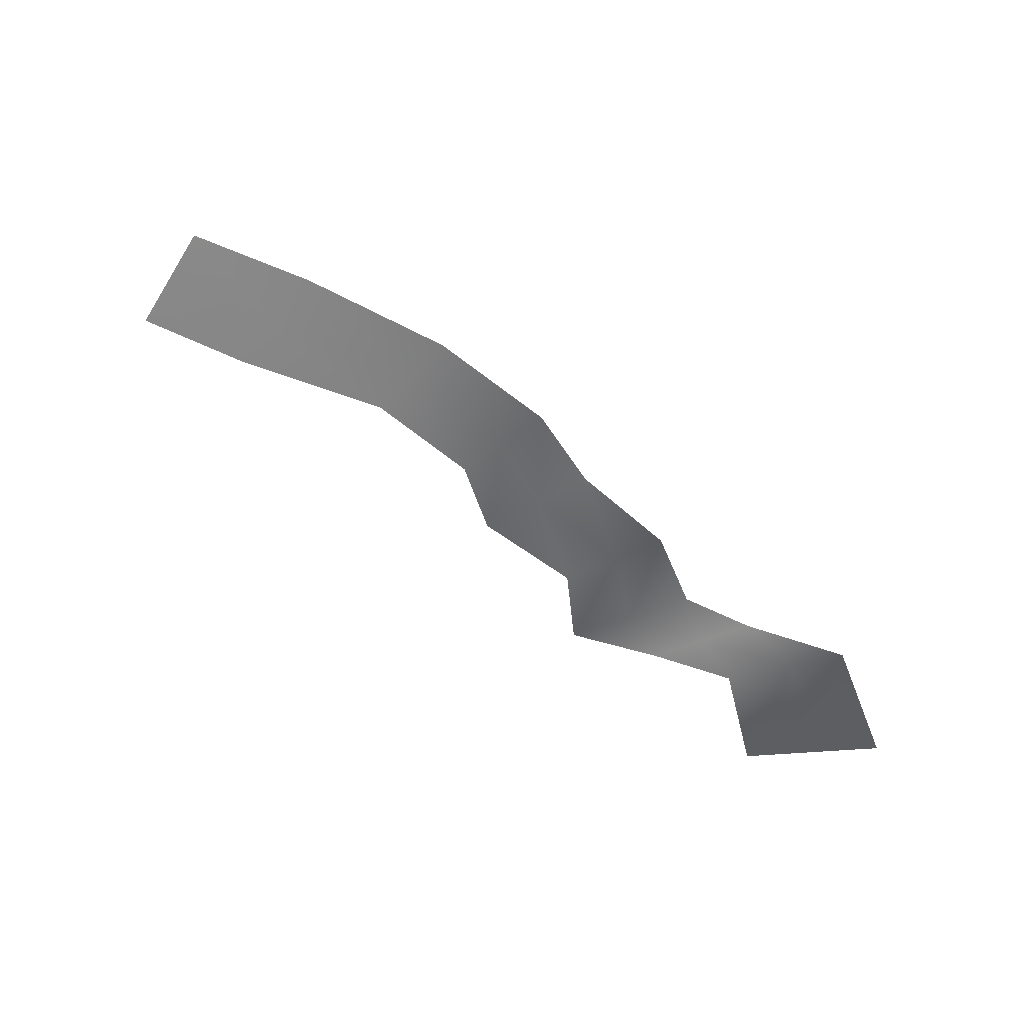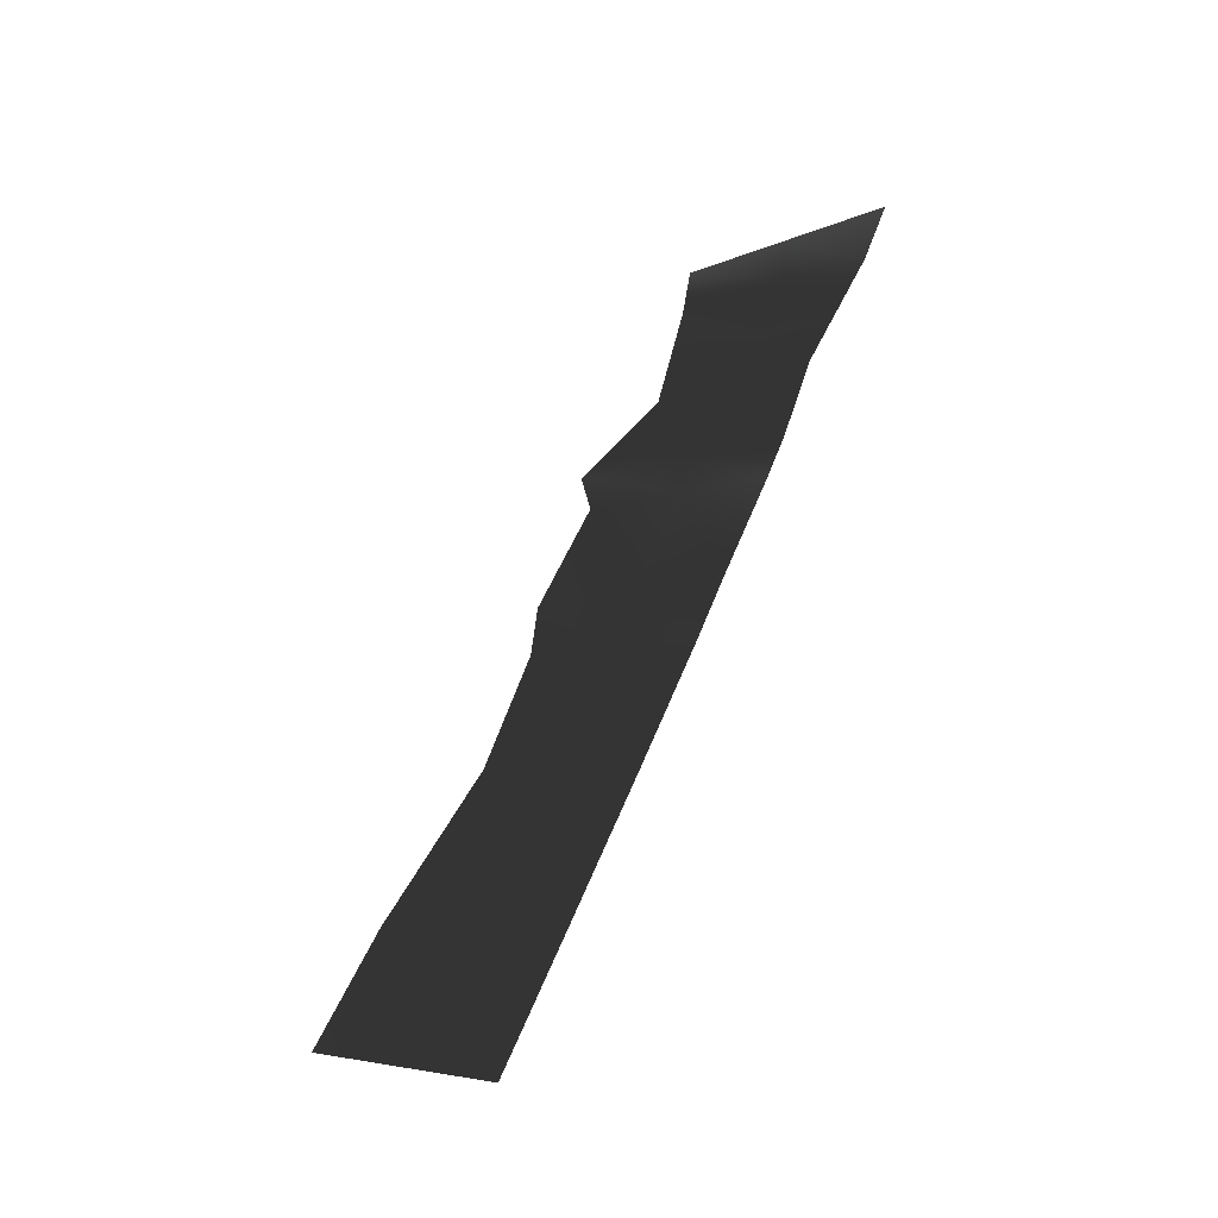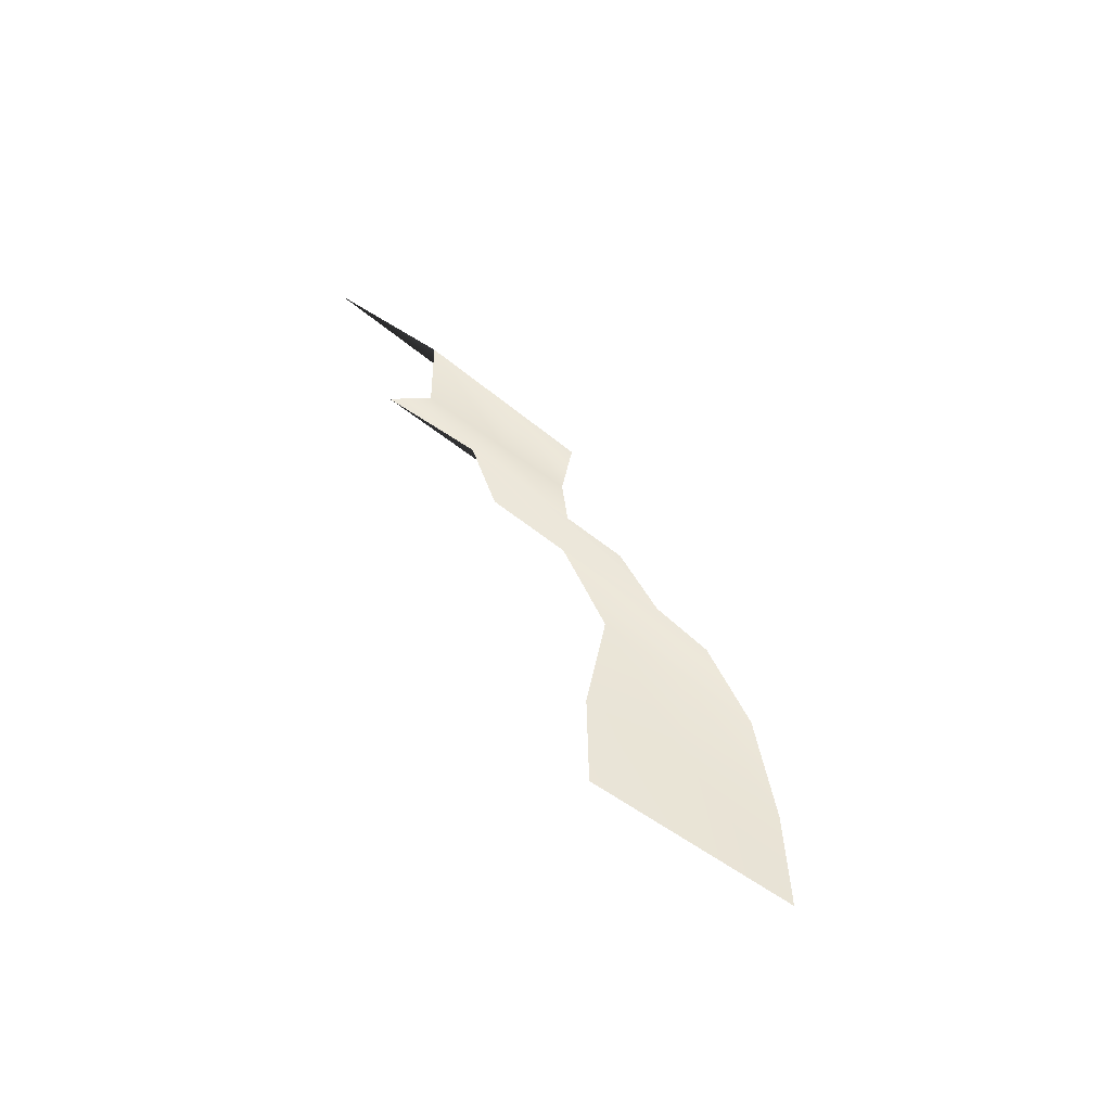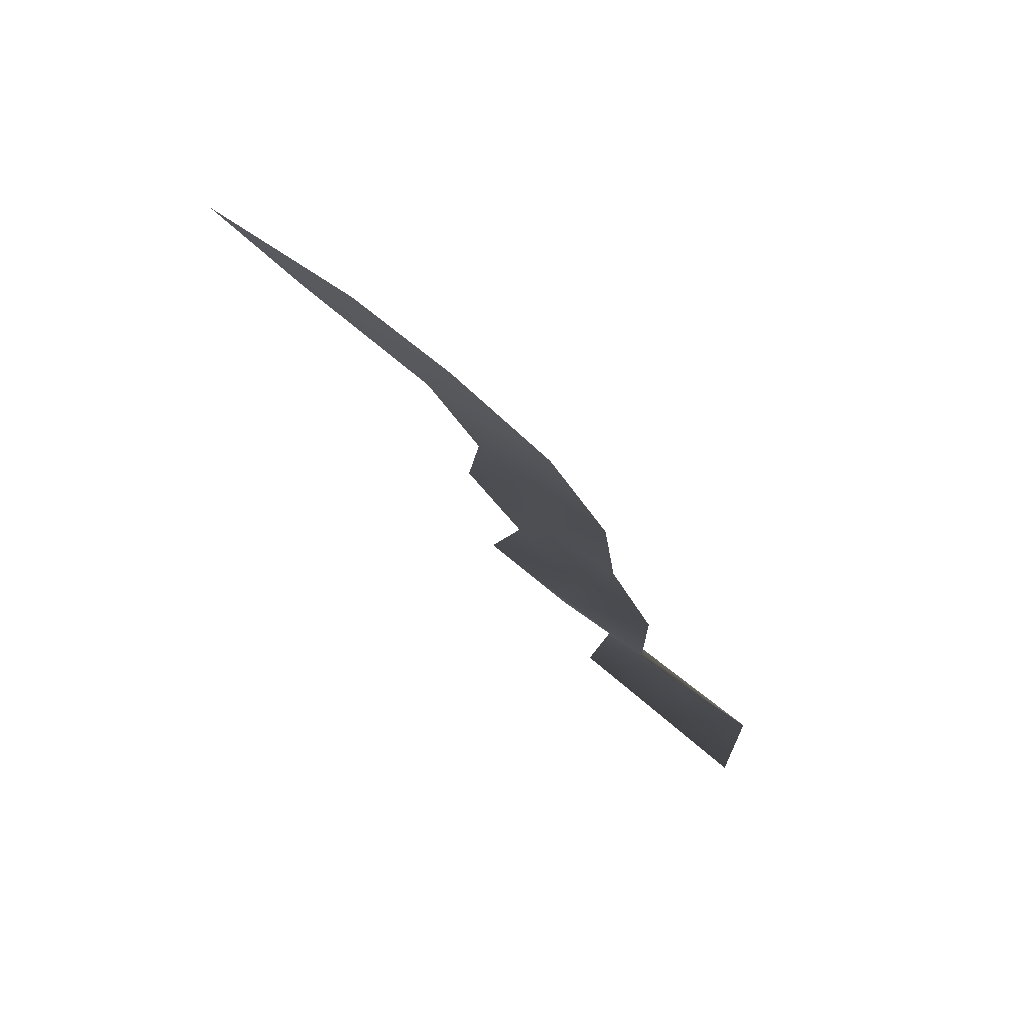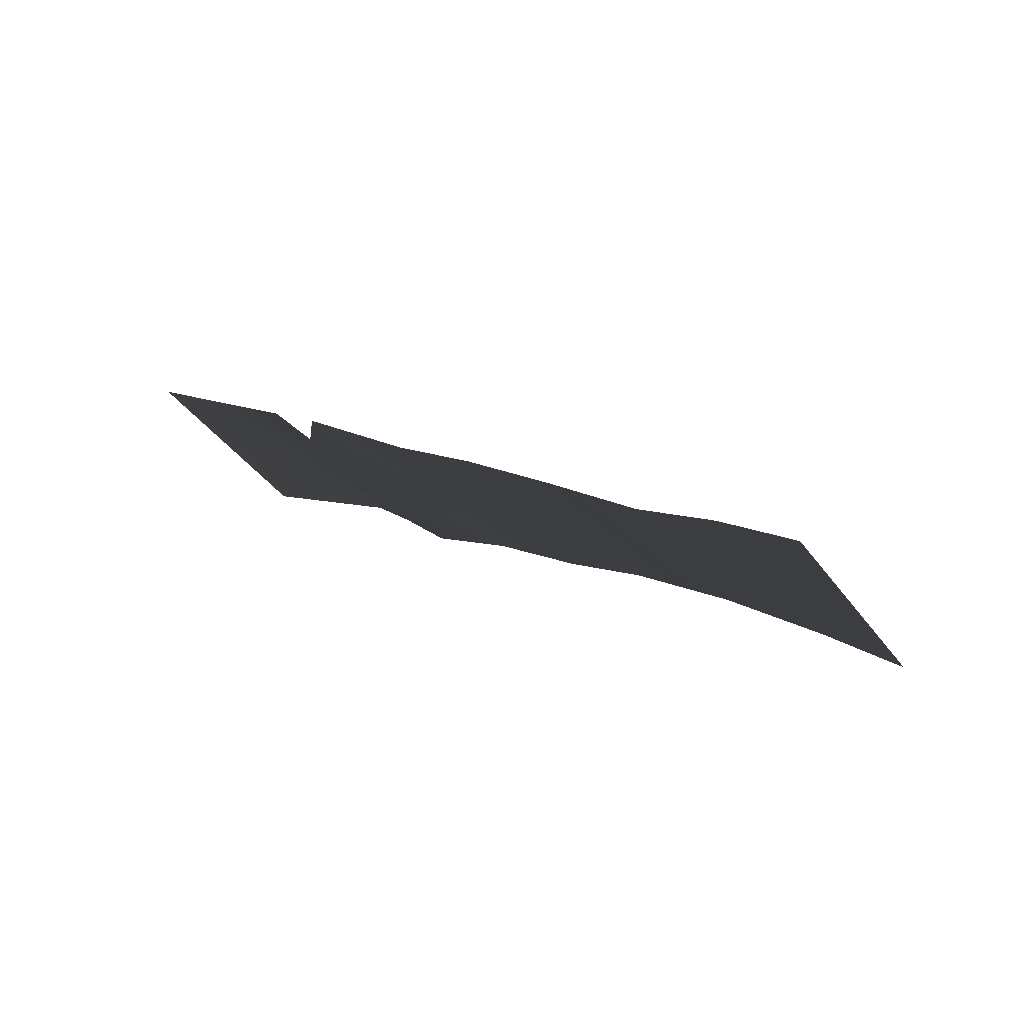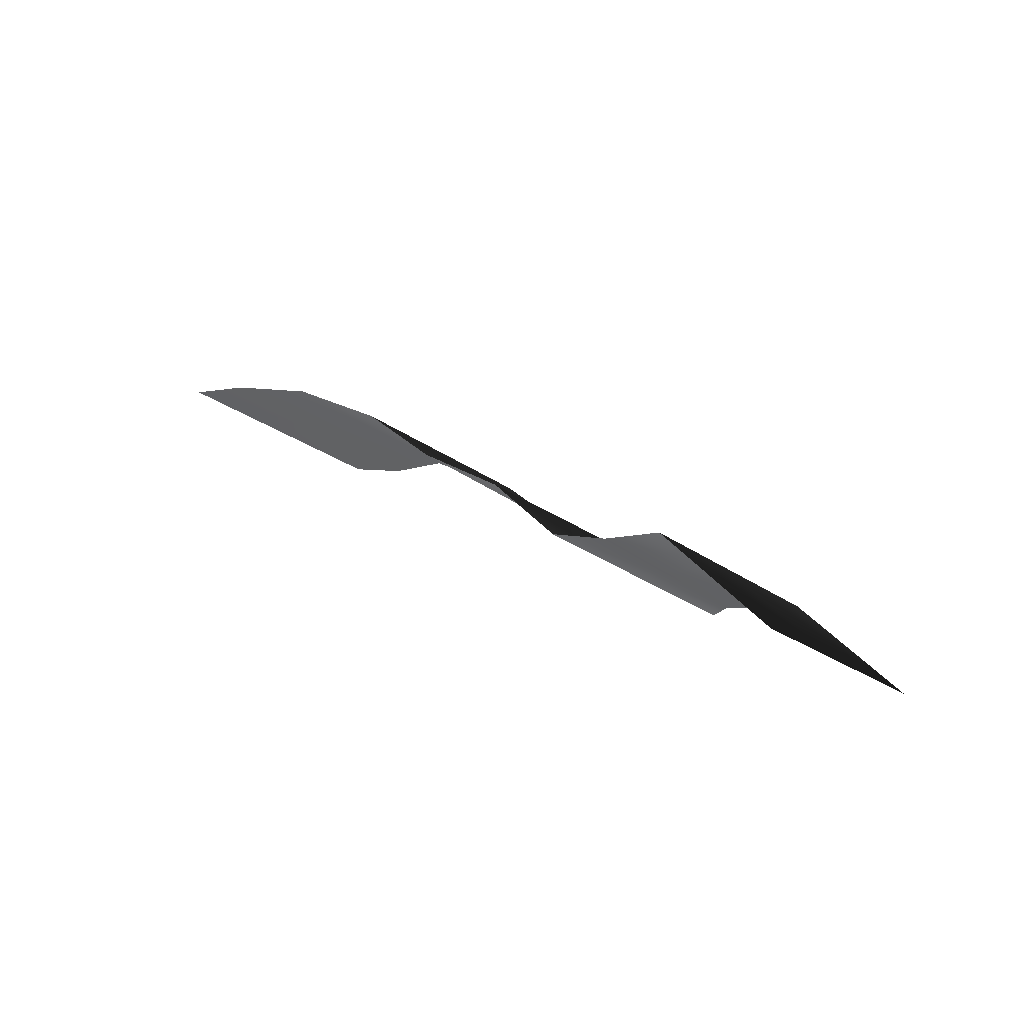
<metadata>
{"format":"obj","ext":"obj","renderer":"f3d","projection":"perspective","resolution":1024,"background":"white","views":[{"elev":-64.8,"azim":132.2,"up":"+Z"},{"elev":53.2,"azim":108.3,"up":"+Y"},{"elev":39.7,"azim":61.5,"up":"+Z"},{"elev":-33.4,"azim":106.6,"up":"+Z"},{"elev":24.4,"azim":30.4,"up":"+Z"},{"elev":34.0,"azim":-136.5,"up":"+Y"}]}
</metadata>
<code>
g Box261
v 1418 -153.6 -104.2
v 1127 2.275 -154
v 1058 -245.3 108.6
v 989.7 -489.1 367.4
v 1279 -644.1 441.7
v 1351 -389.7 158.6
v 759.7 157.9 -206.7
v 699 -35.77 3.902
v 636.5 -235.1 220.6
v 428.9 223.3 -235.5
v 372.4 14.79 -5.654
v 318.9 -182.6 212
v 208.1 190.9 -236
v 164.1 -23.05 -6.042
v 111.2 -280.2 270.4
v -73.11 228.9 -256.2
v -121 34.84 -39.13
v -179.4 -202 225.8
v -270.5 160 -246.7
v -327.5 -86.25 25.11
v -390 -356 322.9
v -454.1 237.2 -253.8
v -500.5 49.46 -56.56
v -551.5 -156.6 159.8
v -678 396.2 -320.8
v -719.2 210.6 -113.7
v -774.2 -37.47 163
v -1008 272.8 -302.9
v -1045 40.8 -40.93
v -1084 -202.2 233.4
f 3 1 2
f 6 4 5
f 8 2 7
f 3 9 4
f 11 7 10
f 8 12 9
f 14 10 13
f 11 15 12
f 17 13 16
f 14 18 15
f 20 16 19
f 17 21 18
f 23 19 22
f 20 24 21
f 26 22 25
f 23 27 24
f 29 25 28
f 26 30 27
f 3 4 6
f 1 3 6
f 8 9 3
f 2 8 3
f 11 12 8
f 7 11 8
f 14 15 11
f 10 14 11
f 17 18 14
f 13 17 14
f 20 21 17
f 16 20 17
f 23 24 20
f 19 23 20
f 26 27 23
f 22 26 23
f 29 30 26
f 25 29 26

</code>
